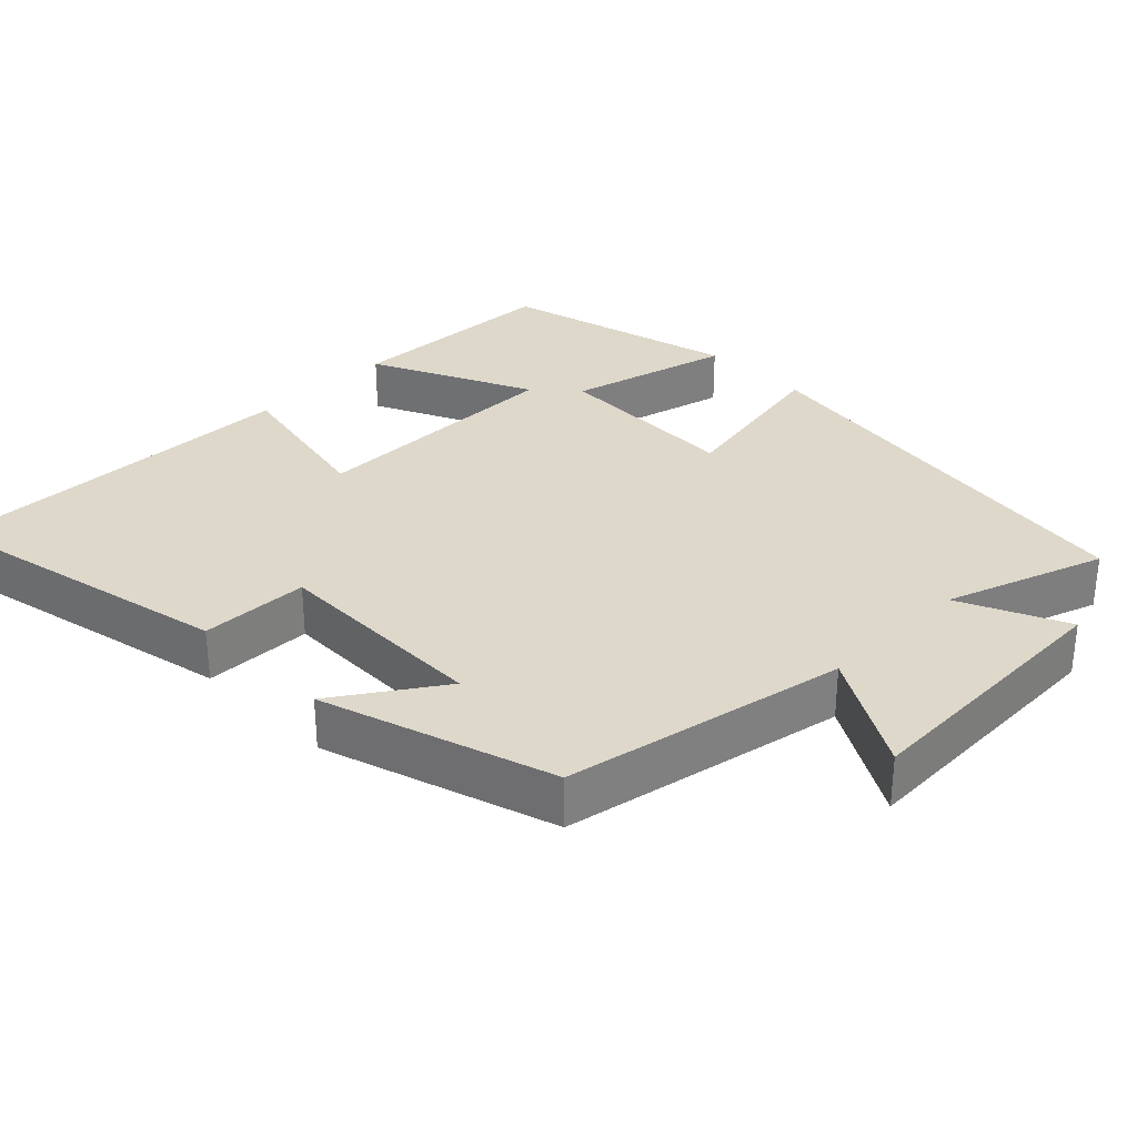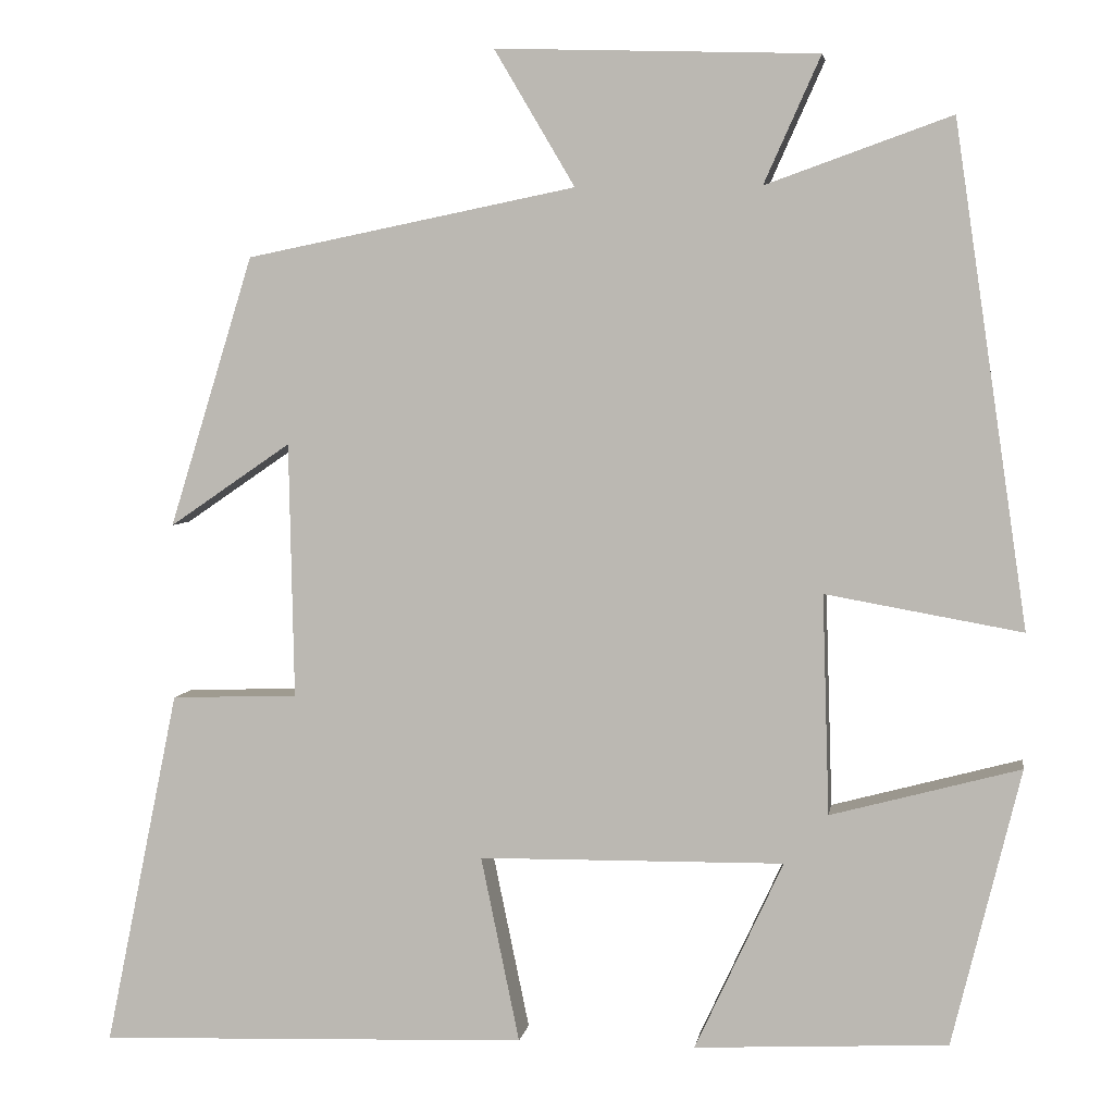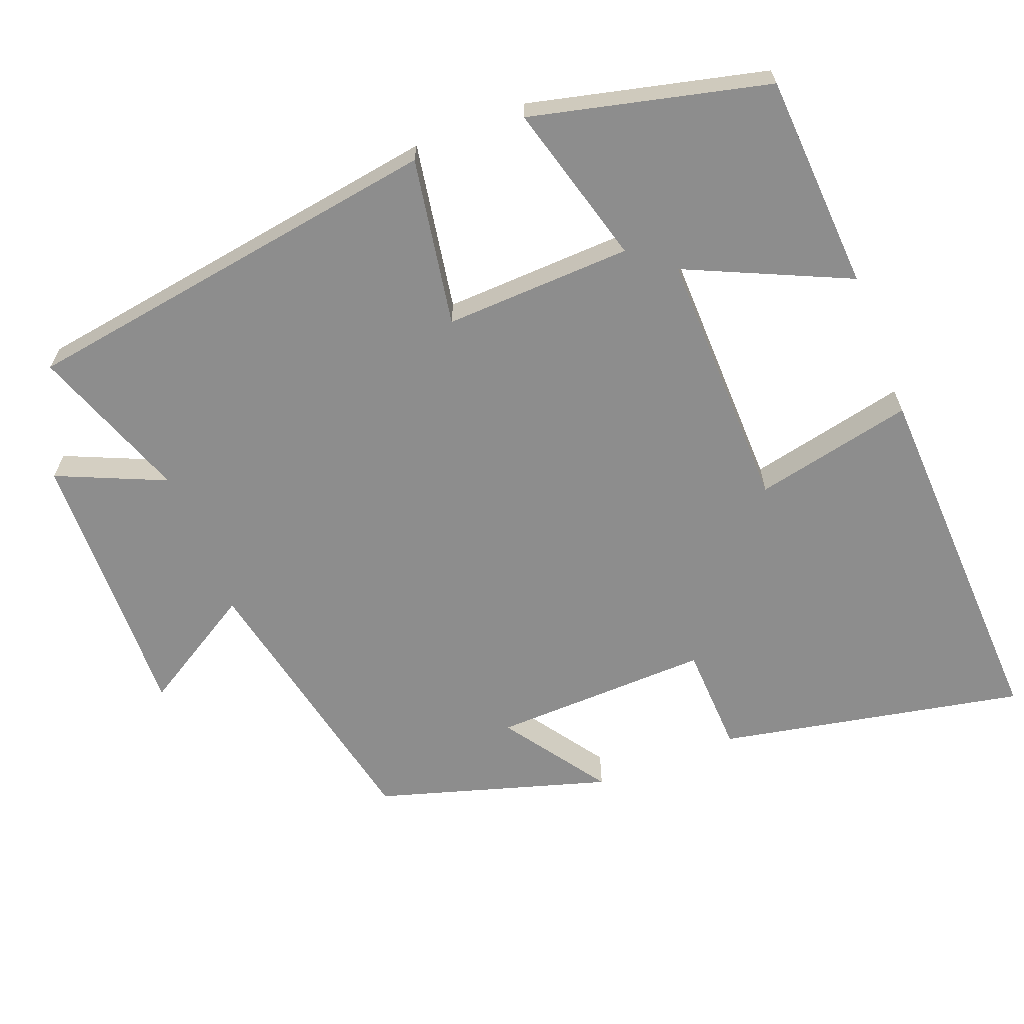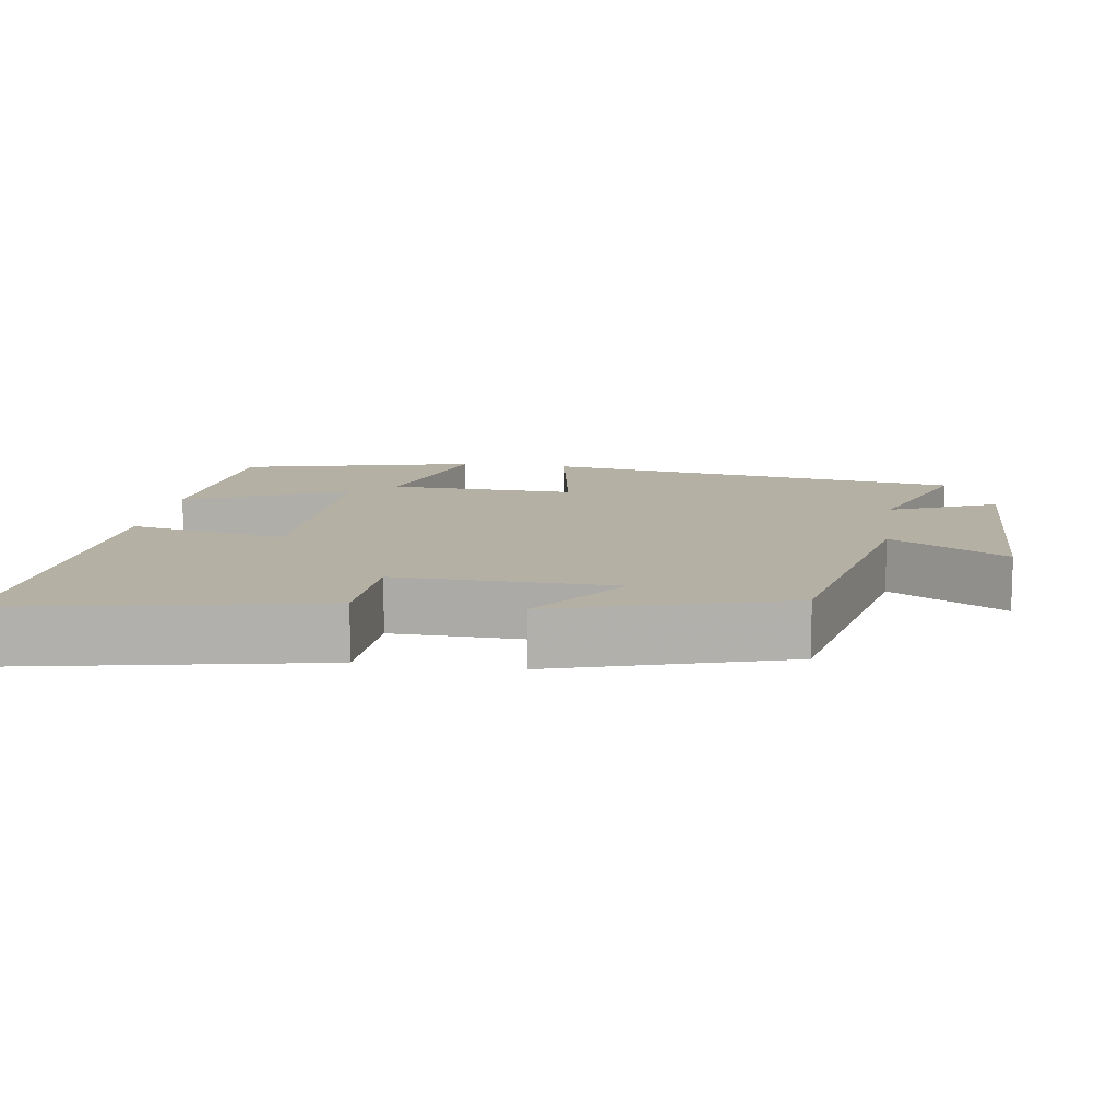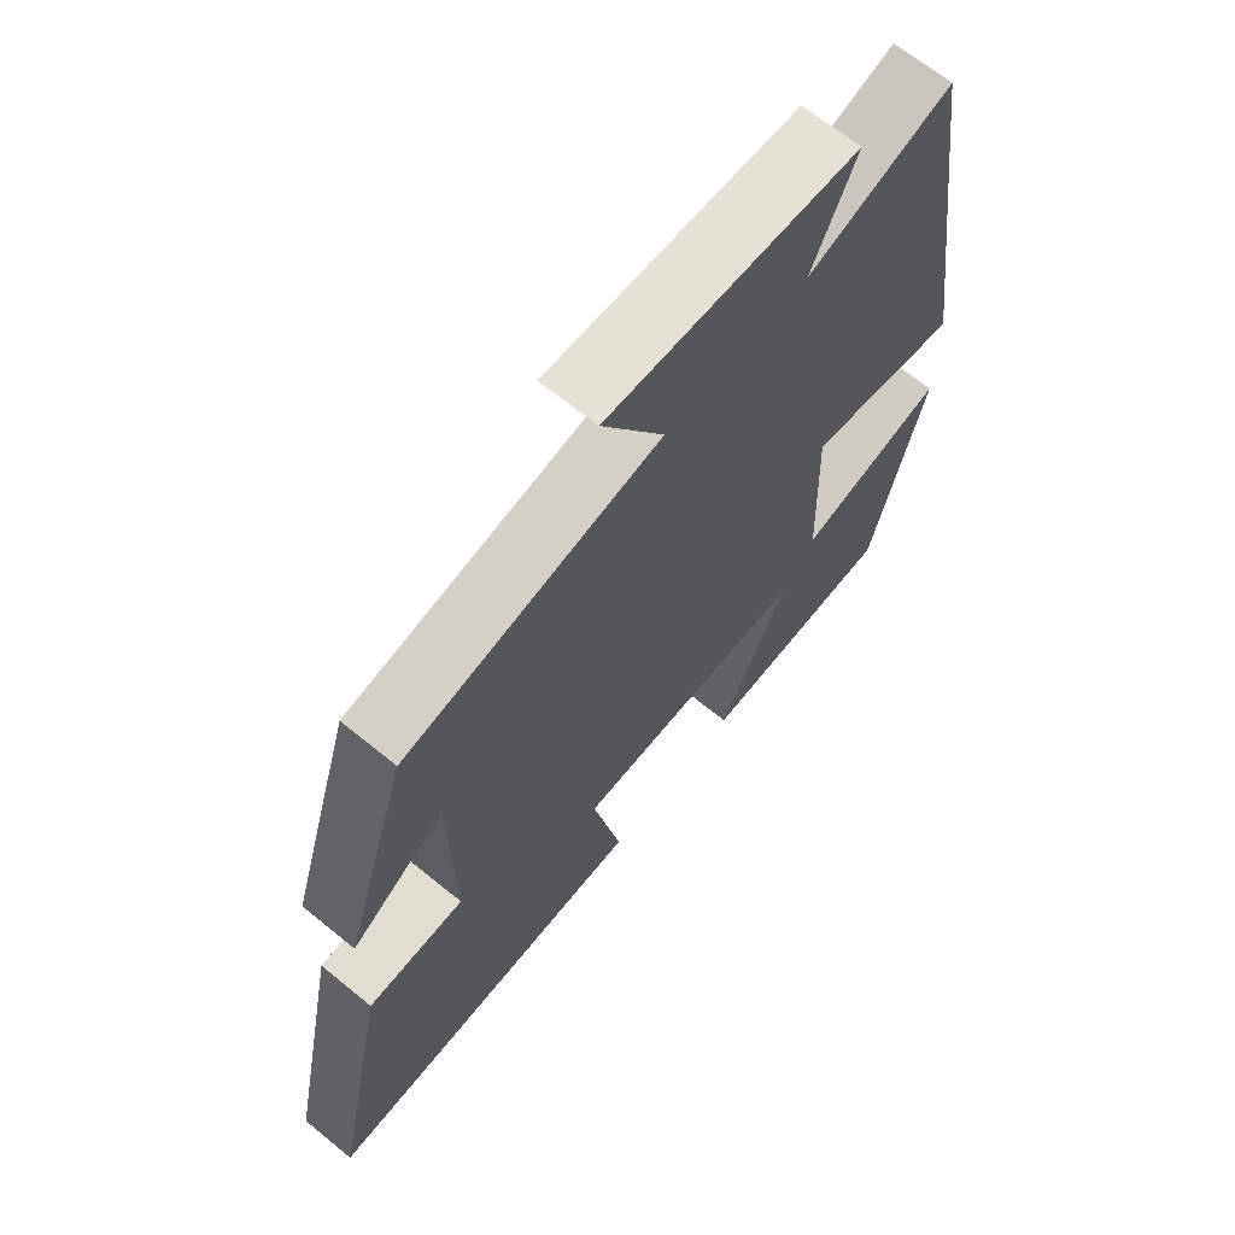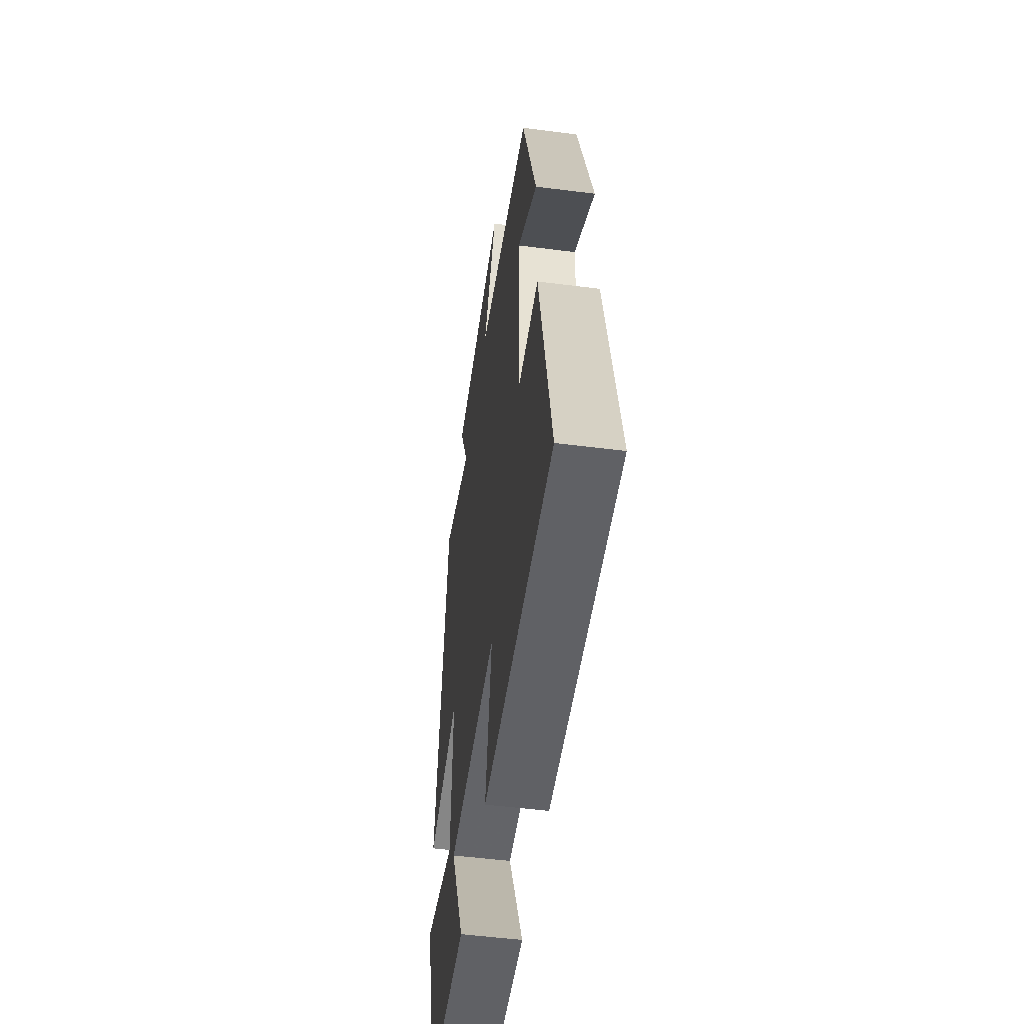
<metadata>
{"format":"obj","ext":"obj","renderer":"f3d","projection":"perspective","resolution":1024,"background":"white","views":[{"elev":31.6,"azim":-45.1,"up":"+Y"},{"elev":4.5,"azim":8.8,"up":"+Z"},{"elev":-64.6,"azim":111.7,"up":"+Y"},{"elev":11.5,"azim":-81.1,"up":"+Y"},{"elev":66.5,"azim":-50.7,"up":"+Z"},{"elev":-52.0,"azim":-97.9,"up":"+Z"}]}
</metadata>
<code>
v -0.402 0.07 0.422
v -0.017 0.07 0.5
v -0.111 0.07 0.659
v 0.265 0.07 0.647
v 0.199 0.07 0.5
v 0.415 0.07 0.577
v 0.5 0.07 -0.006
v 0.271 0.07 0.035
v 0.279 0.07 -0.221
v 0.5 0.07 -0.162
v 0.42 0.07 -0.485
v 0.125 0.07 -0.5
v 0.228 0.07 -0.279
v -0.128 0.07 -0.283
v -0.083 0.07 -0.5
v -0.586 0.07 -0.517
v -0.5 0.07 -0.1
v -0.352 0.07 -0.095
v -0.358 0.07 0.203
v -0.5 0.07 0.106
v -0.402 0 0.422
v -0.017 0 0.5
v -0.111 0 0.659
v 0.265 0 0.647
v 0.199 0 0.5
v 0.415 0 0.577
v 0.5 0 -0.006
v 0.271 0 0.035
v 0.279 0 -0.221
v 0.5 0 -0.162
v 0.42 0 -0.485
v 0.125 0 -0.5
v 0.228 0 -0.279
v -0.128 0 -0.283
v -0.083 0 -0.5
v -0.586 0 -0.517
v -0.5 0 -0.1
v -0.352 0 -0.095
v -0.358 0 0.203
v -0.5 0 0.106
f 19 20 1 2
f 18 19 2
f 16 17 18
f 15 16 18
f 14 15 18
f 13 14 18 2
f 11 12 13
f 10 11 13
f 9 10 13
f 8 9 13 2
f 5 6 7 8
f 5 8 2 3
f 3 4 5
f 22 21 40 39
f 22 39 38
f 38 37 36
f 38 36 35
f 38 35 34
f 22 38 34 33
f 33 32 31
f 33 31 30
f 33 30 29
f 22 33 29 28
f 28 27 26 25
f 23 22 28 25
f 25 24 23
f 1 21 22 2
f 2 22 23 3
f 3 23 24 4
f 4 24 25 5
f 5 25 26 6
f 6 26 27 7
f 7 27 28 8
f 8 28 29 9
f 9 29 30 10
f 10 30 31 11
f 11 31 32 12
f 12 32 33 13
f 13 33 34 14
f 14 34 35 15
f 15 35 36 16
f 16 36 37 17
f 17 37 38 18
f 18 38 39 19
f 19 39 40 20
f 20 40 21 1

</code>
